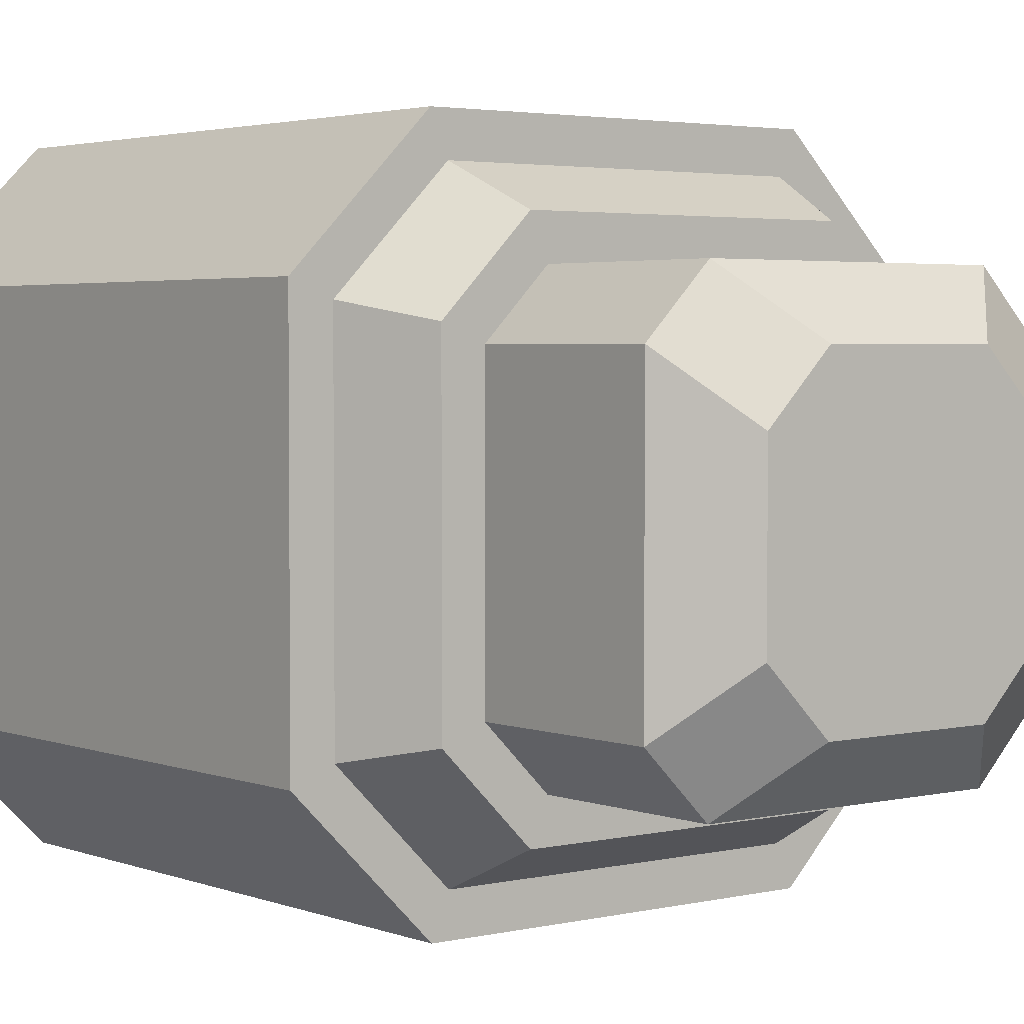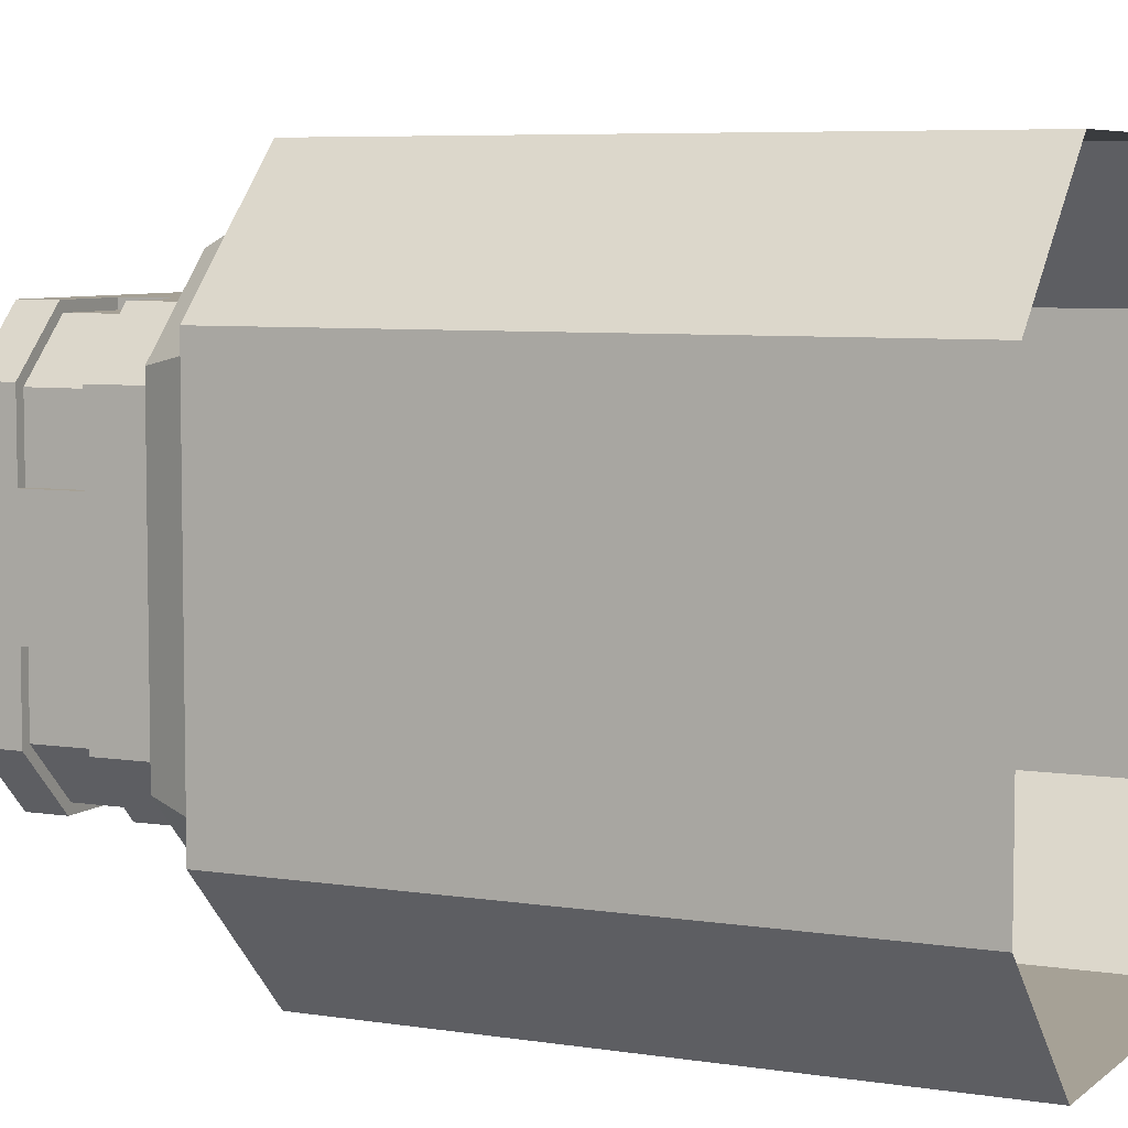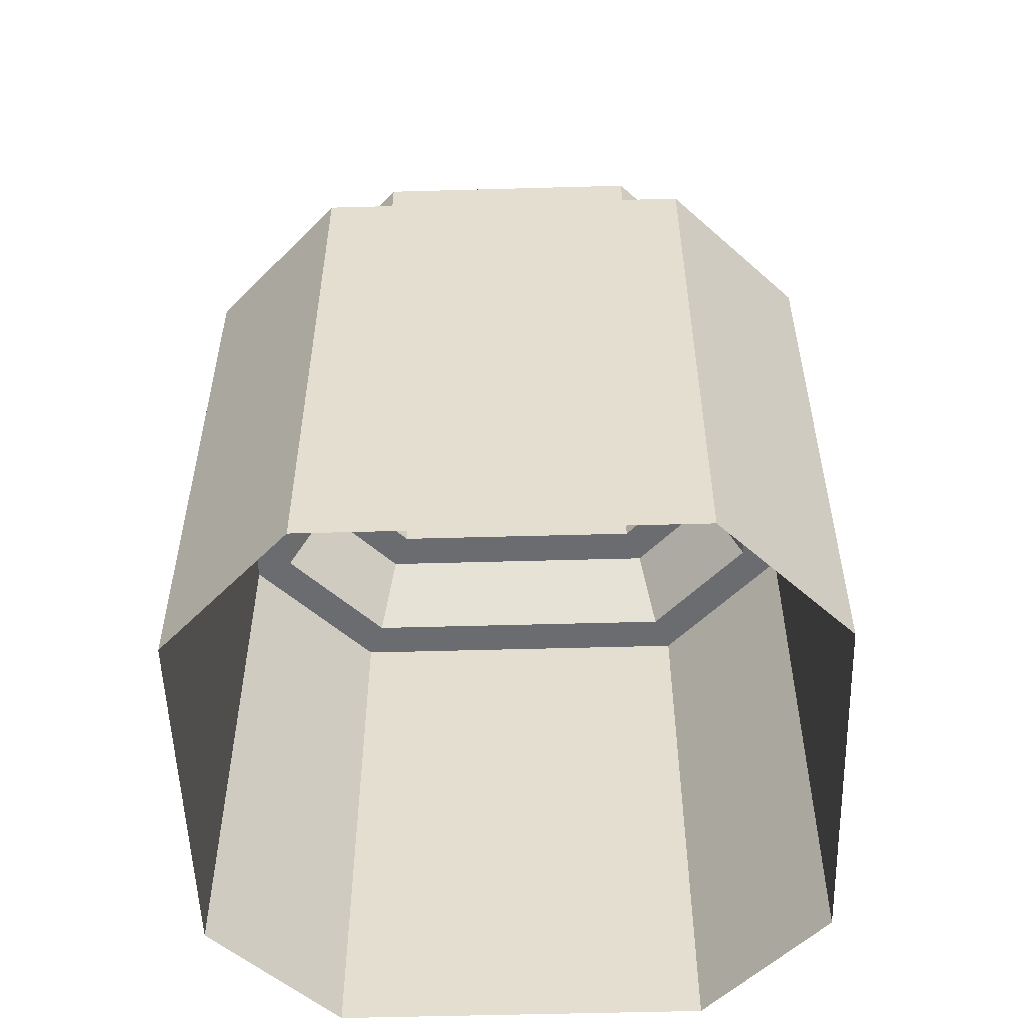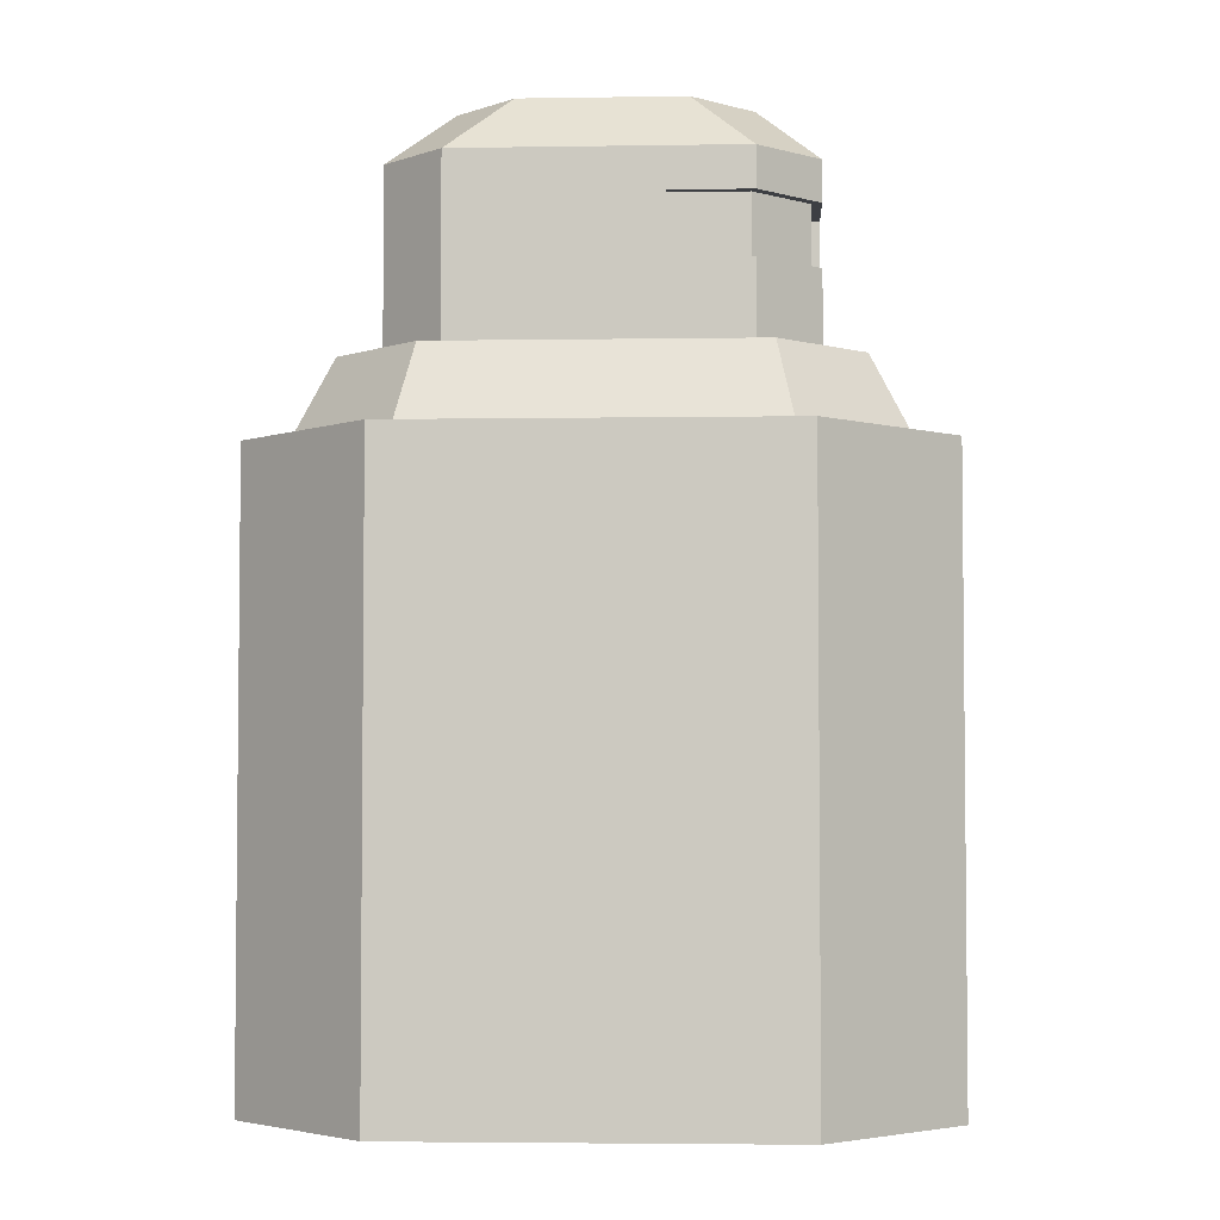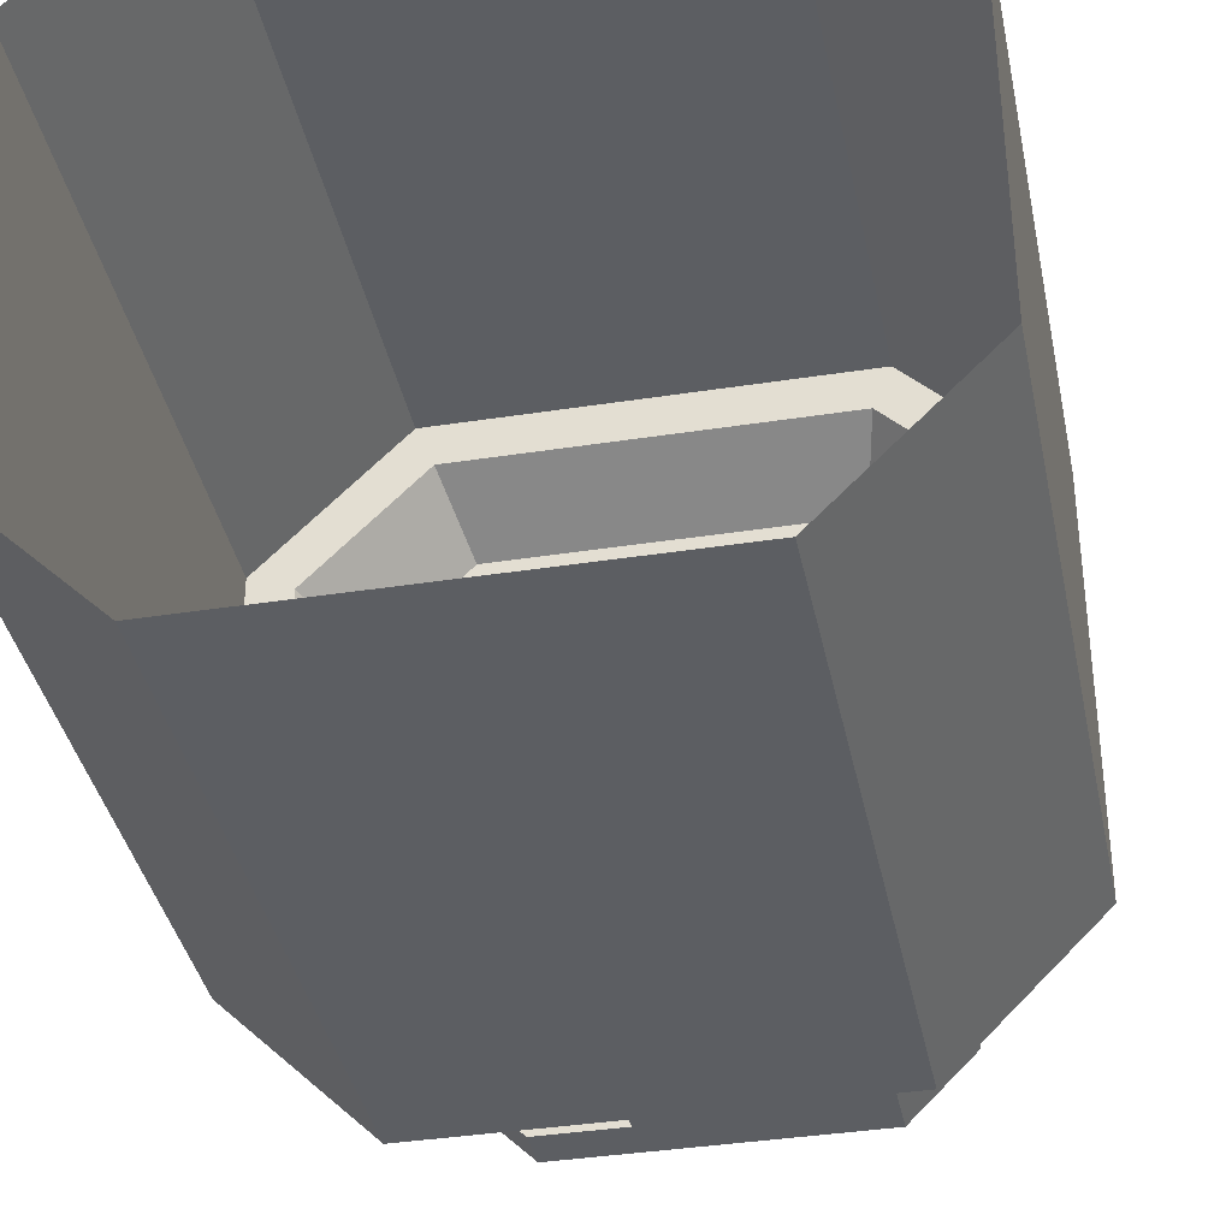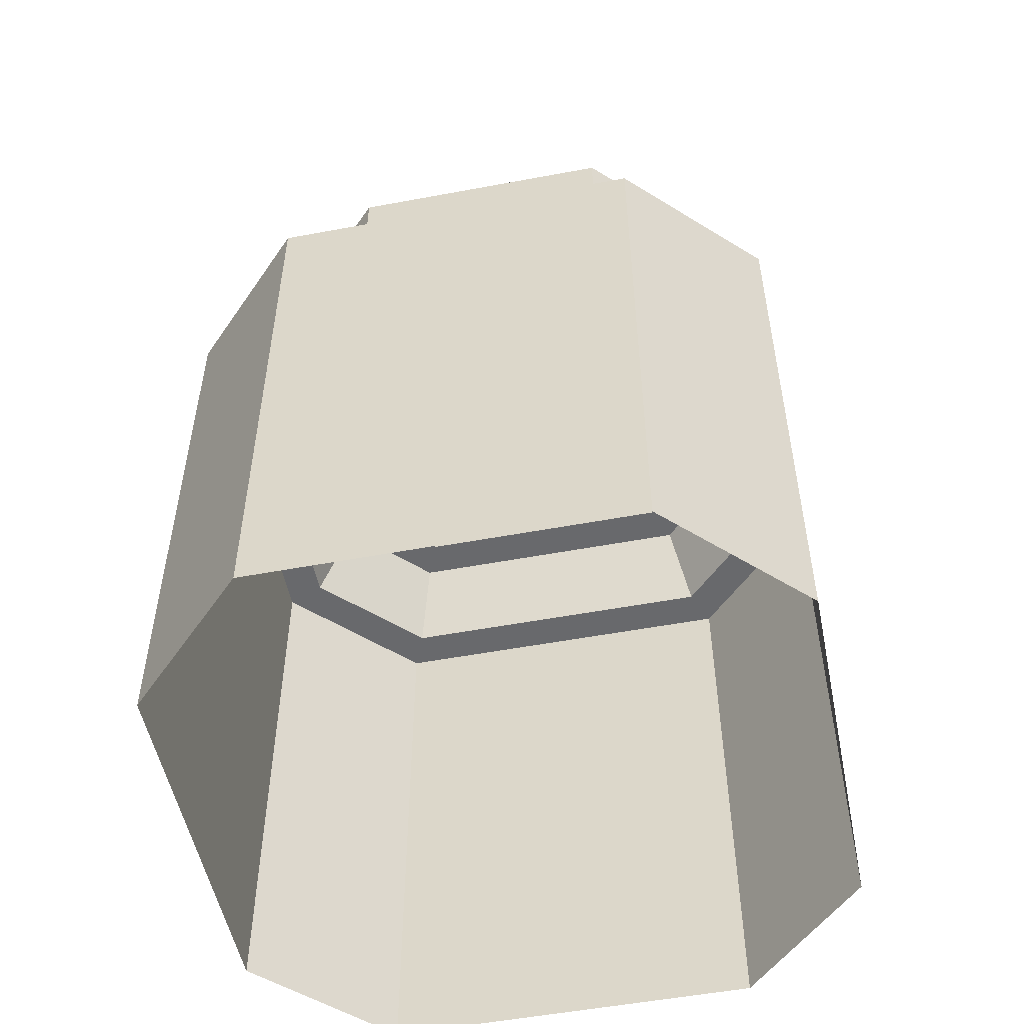
<metadata>
{"format":"obj","ext":"obj","renderer":"f3d","projection":"perspective","resolution":1024,"background":"white","views":[{"elev":3.1,"azim":141.6,"up":"+Z"},{"elev":6.2,"azim":-64.6,"up":"+Z"},{"elev":-53.7,"azim":91.7,"up":"+Y"},{"elev":-3.8,"azim":-177.0,"up":"+Y"},{"elev":-37.4,"azim":11.3,"up":"+Z"},{"elev":-52.7,"azim":101.4,"up":"+Y"}]}
</metadata>
<code>
o Mesh
v -7 7 -10
v -10 7 -7
v -10 7 7
v -7 7 10
v -7 16 10
v -10 16 7
v -10 16 -7
v -7 16 -10
v 7 7 -10
v 10 7 -7
v 10 7 7
v 7 7 10
v 10 16 7
v 7 16 10
v 7 16 -10
v 10 16 -7
v -4 19 7
v -7 19 4
v -7 19 -4
v -4 19 -7
v 7 19 4
v 4 19 7
v 4 19 -7
v 7 19 -4
v 7 11 -10
v 7 14 -10
v 10 14 -7
v 10 11 -7
v 10 11 7
v 10 14 7
v 7 14 10
v 7 11 10
v -10 11 -7
v -10 14 -7
v -7 14 -10
v -7 11 -10
v -7 11 10
v -7 14 10
v -10 14 7
v -10 11 7
v -3 7 10
v 3 7 10
v 3 7 -10
v -3 7 -10
v -3 16 10
v 3 16 10
v 3 19 7
v -3 19 7
v 3 16 -10
v -3 16 -10
v -3 19 -7
v 3 19 -7
v 3 11 -10
v -3 11 -10
v -3 14 -10
v 3 14 -10
v -3 11 10
v 3 11 10
v 3 14 10
v -3 14 10
v 10 16 3
v 10 16 -3
v 7 19 -3
v 7 19 3
v -10 16 -3
v -10 16 3
v -7 19 3
v -7 19 -3
v 10 11 3
v 10 11 -3
v 10 14 -3
v 10 14 3
v -10 11 -3
v -10 11 3
v -10 14 3
v -10 14 -3
v -10 7 -3
v -10 7 3
v 10 7 3
v 10 7 -3
v 3 19 3
v 3 19 -3
v -3 19 -3
v -3 19 3
v -7.828 7 -12
v -12 7 -7.828
v -12 7 7.828
v -7.828 7 12
v 7.828 7 -12
v 12 7 -7.828
v 12 7 7.828
v 7.828 7 12
v -3 7 12
v 3 7 12
v 3 7 -12
v -3 7 -12
v -12 7 -3
v -12 7 3
v 12 7 3
v 12 7 -3
v -8.657 3 -14
v -14 3 -8.657
v -14 3 8.657
v -8.657 3 14
v 8.657 3 -14
v 14 3 -8.657
v 14 3 8.657
v 8.657 3 14
v -3 3 14
v 3 3 14
v 3 3 -14
v -3 3 -14
v -14 3 -3
v -14 3 3
v 14 3 3
v 14 3 -3
v -9.485 3 -16
v -16 3 -9.485
v -16 3 9.485
v -9.485 3 16
v 9.485 3 -16
v 16 3 -9.485
v 16 3 9.485
v 9.485 3 16
v -3 3 16
v 3 3 16
v 3 3 -16
v -3 3 -16
v -16 3 -3
v -16 3 3
v 16 3 3
v 16 3 -3
v -9.485 -27 -16
v -16 -27 -9.485
v -16 -27 9.485
v -9.485 -27 16
v 9.485 -27 -16
v 16 -27 -9.485
v 16 -27 9.485
v 9.485 -27 16
v -3 -27 16
v 3 -27 16
v 3 -27 -16
v -3 -27 -16
v -16 -27 -3
v -16 -27 3
v 16 -27 3
v 16 -27 -3
v -10 11 -7
v -10 14 -7
v -7 14 -10
v -7 11 -10
v -7 11 10
v -7 14 10
v -10 14 7
v -10 11 7
v -3 11 -10
v -3 14 -10
v -3 11 10
v -3 14 10
v -10 11 -3
v -10 11 3
v -10 14 3
v -10 14 -3
v -9.5 11 -6.793
v -9.5 14 -6.793
v -6.793 14 -9.5
v -6.793 11 -9.5
v -6.793 11 9.5
v -6.793 14 9.5
v -9.5 14 6.793
v -9.5 11 6.793
v -3 11 -9.5
v -3 14 -9.5
v -3 11 9.5
v -3 14 9.5
v -9.5 11 -3
v -9.5 11 3
v -9.5 14 3
v -9.5 14 -3
v 7 11 -10
v 7 14 -10
v 10 14 -7
v 10 11 -7
v 10 11 7
v 10 14 7
v 7 14 10
v 7 11 10
v 3 11 -10
v -3 11 -10
v -3 14 -10
v 3 14 -10
v -3 11 10
v 3 11 10
v 3 14 10
v -3 14 10
v 10 11 3
v 10 11 -3
v 10 14 -3
v 10 14 3
v -10 11 -3
v -10 11 3
v -10 14 3
v -10 14 -3
v -9.5 11 -6.793
v -9.5 14 -6.793
v -6.793 14 -9.5
v -6.793 11 -9.5
v -6.793 11 9.5
v -6.793 14 9.5
v -9.5 14 6.793
v -9.5 11 6.793
v -3 11 -9.5
v -3 14 -9.5
v -3 11 9.5
v -3 14 9.5
v -9.5 11 -3
v -9.5 11 3
v -9.5 14 3
v -9.5 14 -3
g Default
f 116 115 131 132
f 115 107 123 131
f 107 108 124 123
f 108 110 126 124
f 110 109 125 126
f 109 104 120 125
f 104 103 119 120
f 103 114 130 119
f 114 113 129 130
f 113 102 118 129
f 102 101 117 118
f 101 112 128 117
f 112 111 127 128
f 111 105 121 127
f 105 106 122 121
f 106 116 132 122
f 132 131 147 148
f 131 123 139 147
f 123 124 140 139
f 124 126 142 140
f 126 125 141 142
f 125 120 136 141
f 120 119 135 136
f 119 130 146 135
f 130 129 145 146
f 129 118 134 145
f 118 117 133 134
f 117 128 144 133
f 128 127 143 144
f 127 121 137 143
f 121 122 138 137
f 122 132 148 138
f 15 23 24 16
f 22 14 13 21
f 18 6 5 17
f 7 19 20 8
f 25 28 10 9
f 15 16 27 26
f 29 32 12 11
f 13 14 31 30
f 33 36 1 2
f 7 8 35 34
f 37 40 3 4
f 5 6 39 38
f 45 60 59 46
f 71 62 61 72
f 57 41 42 58
f 55 50 49 56
f 50 51 52 49
f 44 54 53 43
f 80 70 69 79
f 48 45 46 47
f 62 63 64 61
f 82 52 51 83
f 68 65 66 67
f 47 81 84 48
f 65 76 75 66
f 73 77 78 74
f 63 82 81 64
f 83 68 67 84
f 81 82 83 84
f 45 48 17 5
f 14 22 47 46
f 49 52 23 15
f 8 20 51 50
f 41 57 37 4
f 58 42 12 32
f 60 45 5 38
f 46 59 31 14
f 43 53 25 9
f 54 44 1 36
f 56 49 15 26
f 50 55 35 8
f 61 64 21 13
f 16 24 63 62
f 65 68 19 7
f 6 18 67 66
f 77 73 33 2
f 74 78 3 40
f 76 65 7 34
f 66 75 39 6
f 79 69 29 11
f 70 80 10 28
f 72 61 13 30
f 62 71 27 16
f 67 18 17 48 84
f 51 20 19 68 83
f 63 24 23 52 82
f 47 22 21 64 81
f 11 12 92 91
f 12 42 94 92
f 42 41 93 94
f 41 4 88 93
f 4 3 87 88
f 3 78 98 87
f 78 77 97 98
f 77 2 86 97
f 2 1 85 86
f 1 44 96 85
f 44 43 95 96
f 43 9 89 95
f 9 10 90 89
f 10 80 100 90
f 80 79 99 100
f 79 11 91 99
f 98 97 113 114
f 97 86 102 113
f 86 85 101 102
f 85 96 112 101
f 96 95 111 112
f 95 89 105 111
f 89 90 106 105
f 90 100 116 106
f 100 99 115 116
f 99 91 107 115
f 91 92 108 107
f 92 94 110 108
f 94 93 109 110
f 93 88 104 109
f 88 87 103 104
f 87 98 114 103
f 157 152 168 173
f 152 149 165 168
f 149 161 177 165
f 164 150 166 180
f 150 151 167 166
f 151 158 174 167
f 160 154 170 176
f 154 155 171 170
f 155 163 179 171
f 162 156 172 178
f 156 153 169 172
f 153 159 175 169
f 184 181 182 183
f 188 185 186 187
f 196 193 194 195
f 190 191 192 189
f 204 201 202 203
f 198 199 200 197
f 189 192 182 181
f 195 194 188 187
f 199 198 184 183
f 197 200 186 185
f 191 190 213 214
f 201 204 220 217
f 193 196 216 215
f 203 202 218 219
f 208 205 206 207
f 212 209 210 211
f 214 213 208 207
f 215 216 210 209
f 219 218 212 211
f 217 220 206 205

</code>
